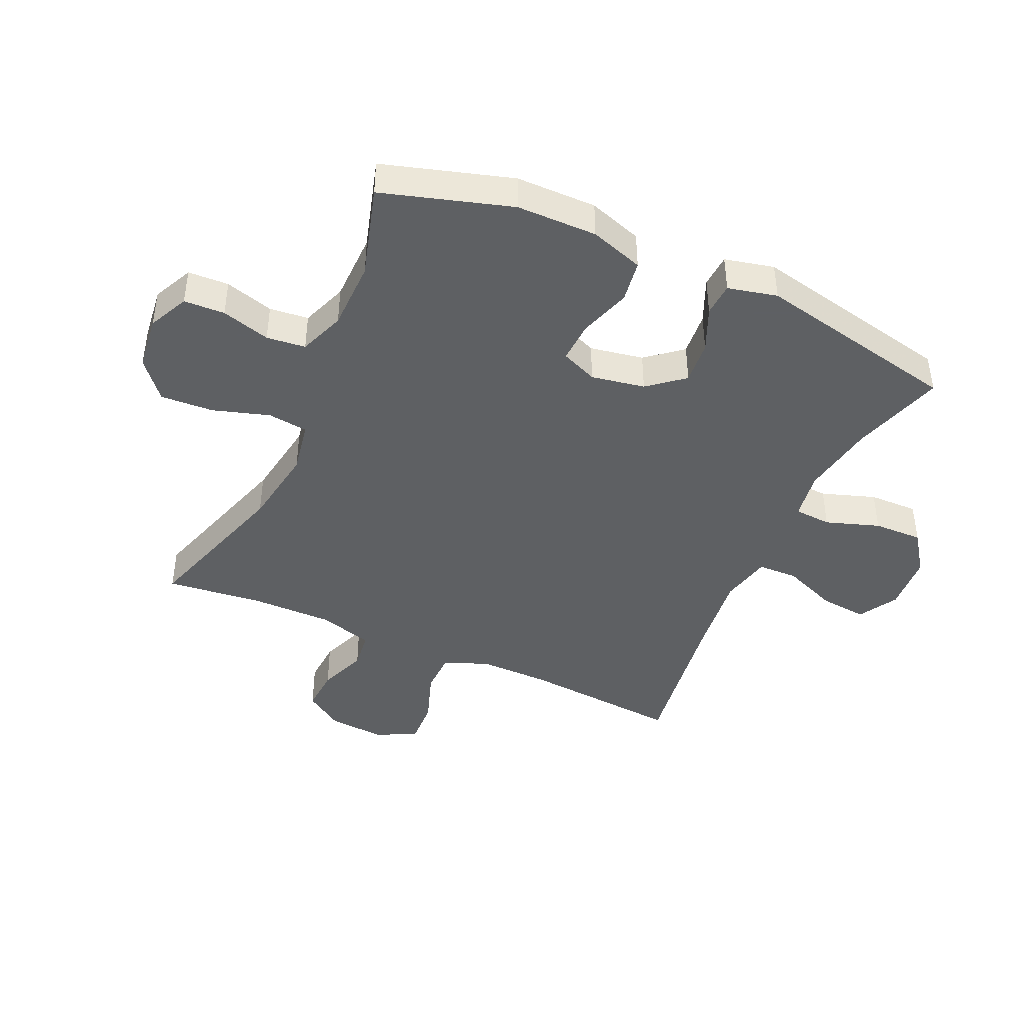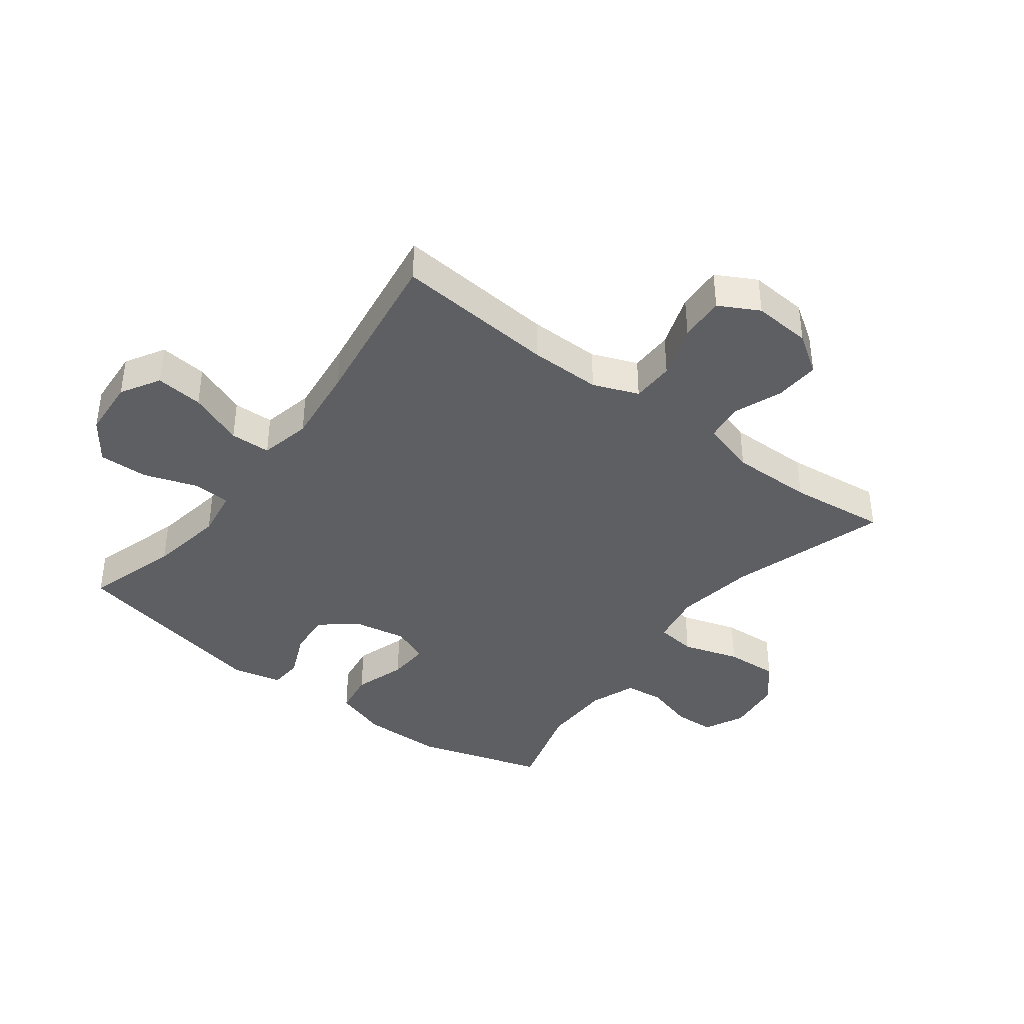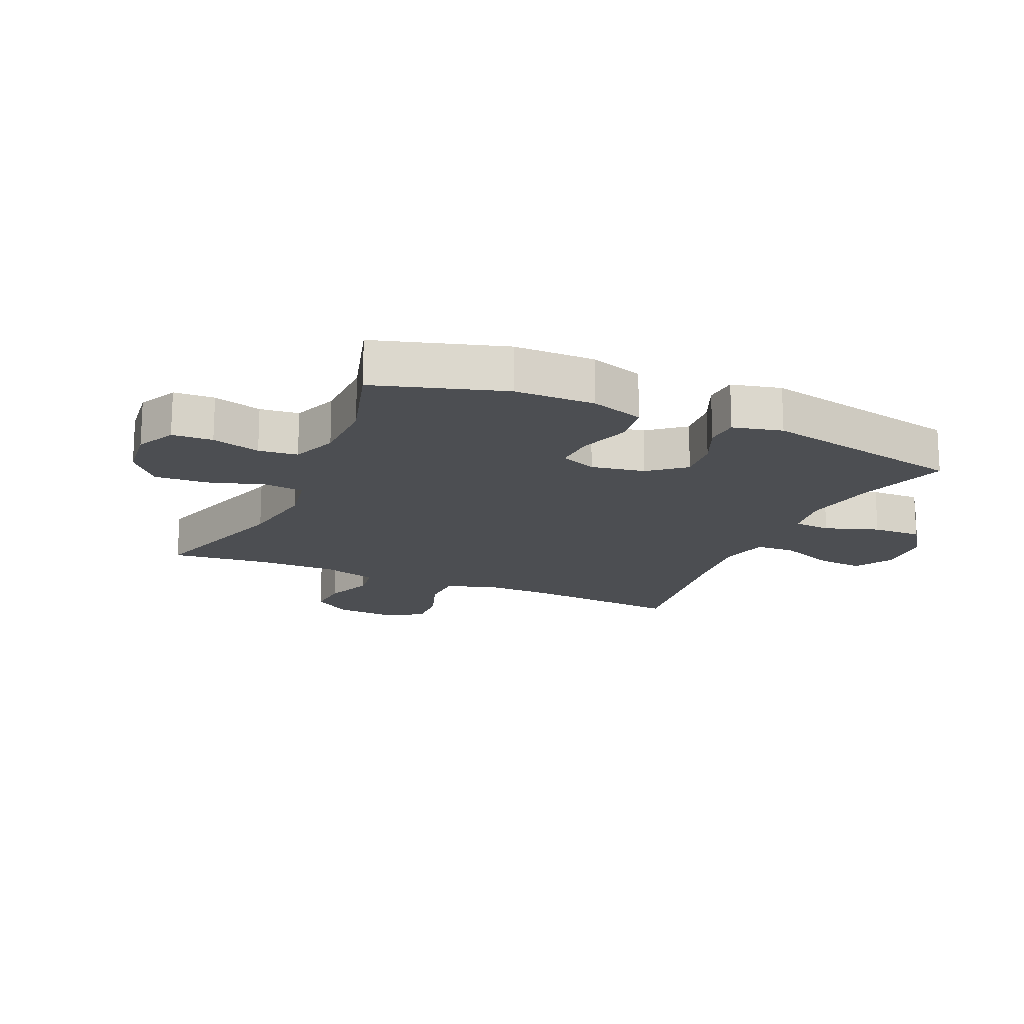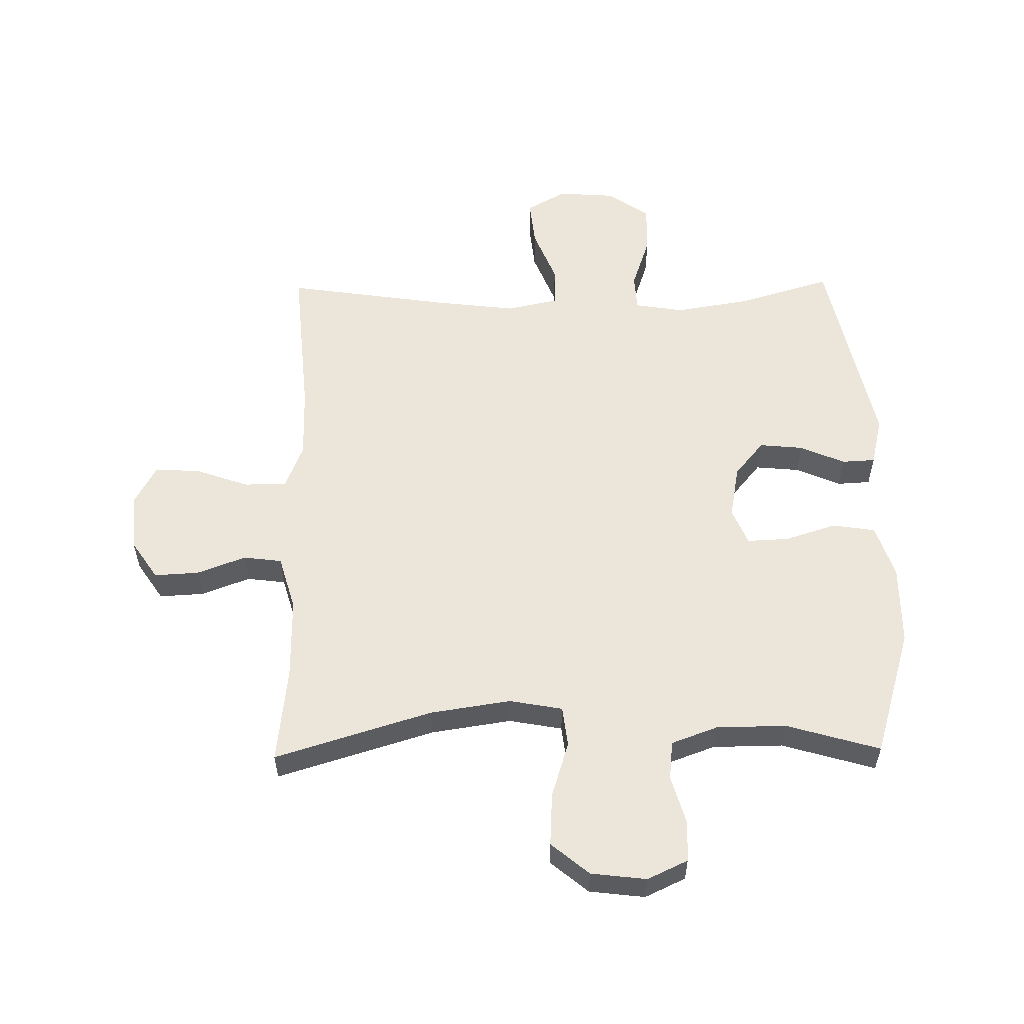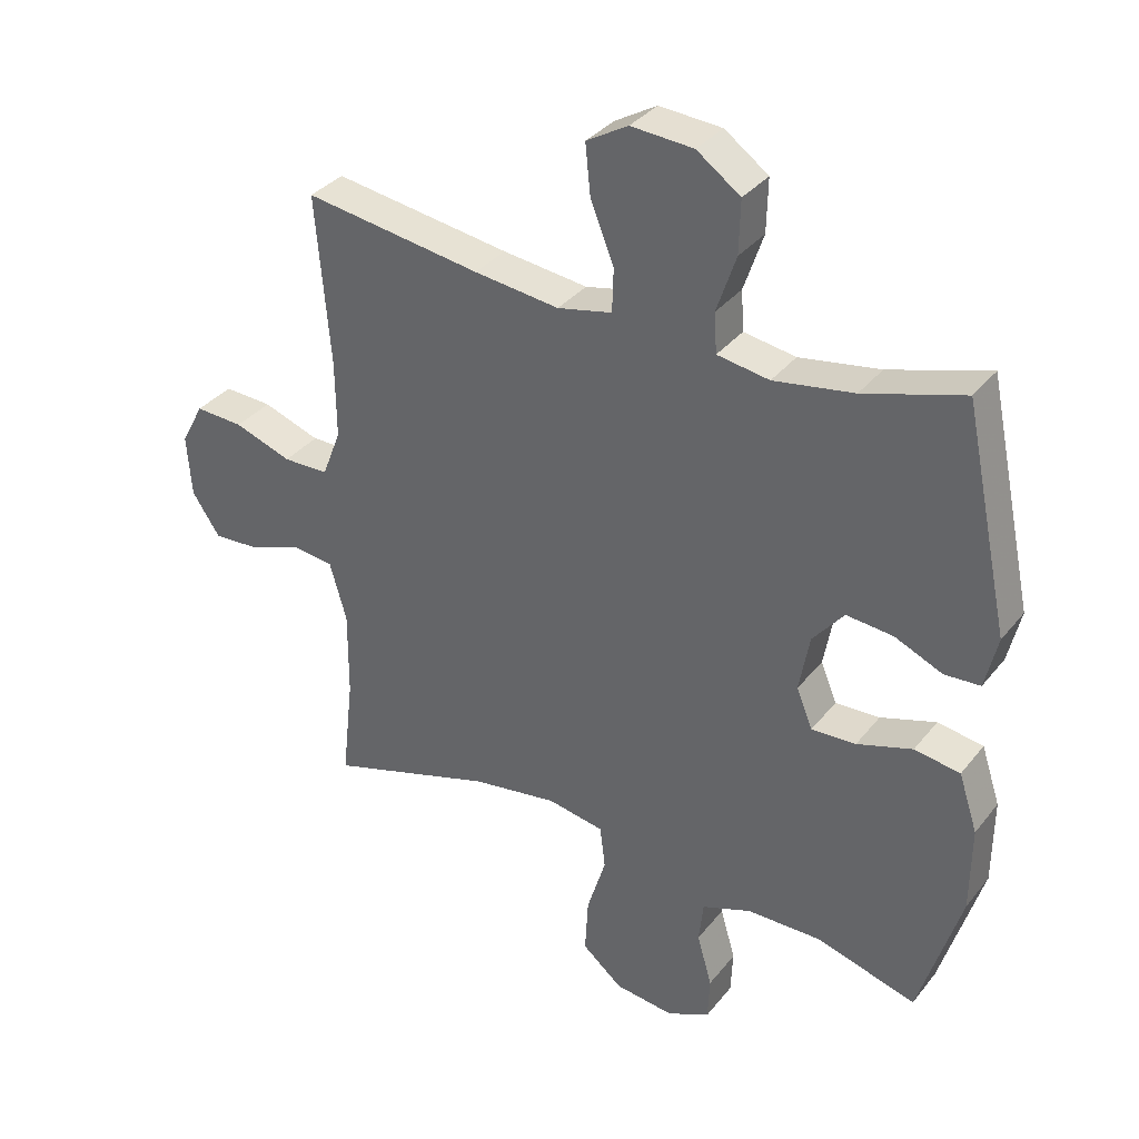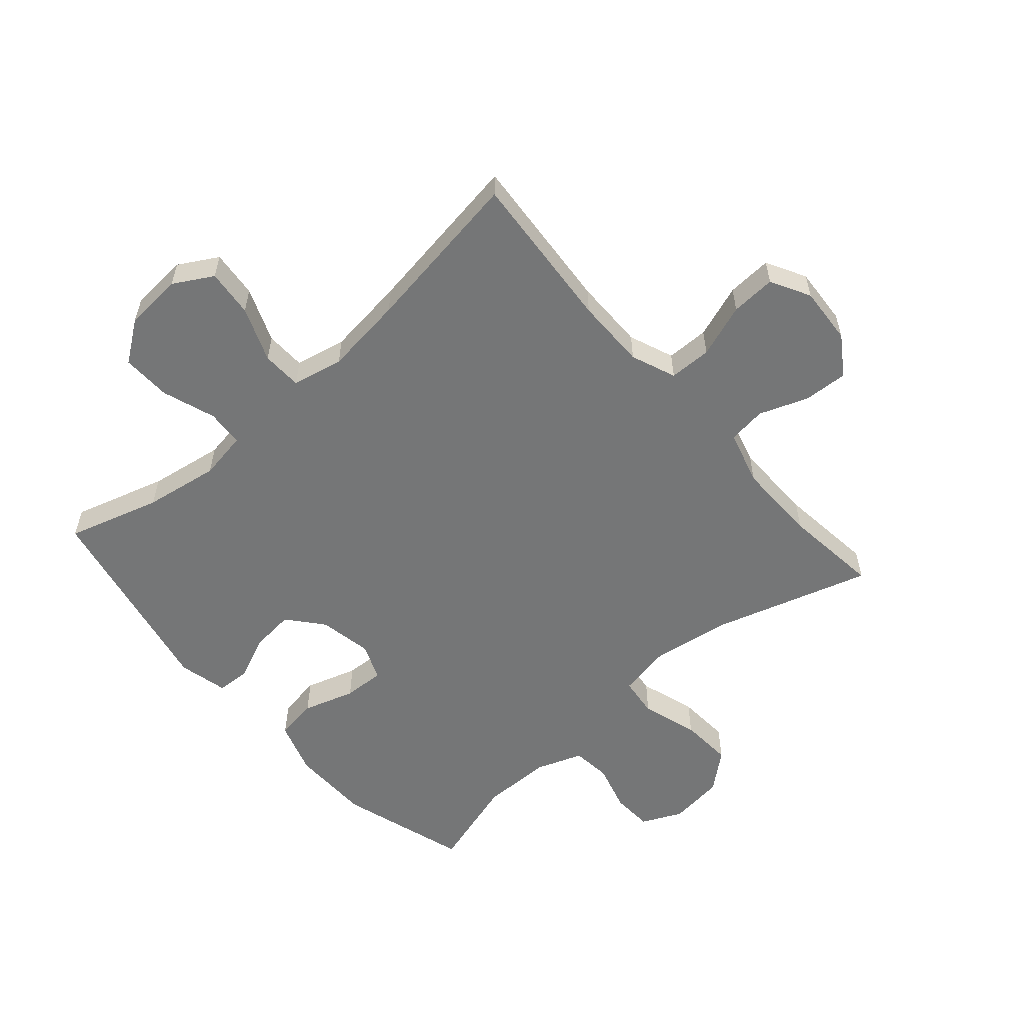
<metadata>
{"format":"obj","ext":"obj","renderer":"f3d","projection":"perspective","resolution":1024,"background":"white","views":[{"elev":-42.7,"azim":-114.4,"up":"+Y"},{"elev":-39.6,"azim":52.8,"up":"+Y"},{"elev":-16.8,"azim":-113.9,"up":"+Y"},{"elev":56.2,"azim":179.1,"up":"+Y"},{"elev":34.4,"azim":-147.4,"up":"+Z"},{"elev":-56.7,"azim":41.3,"up":"+Y"}]}
</metadata>
<code>
v -0.5 0.07 0.5
v -0.347 0.07 0.454
v -0.224 0.07 0.434
v -0.144 0.07 0.447
v -0.14 0.07 0.508
v -0.17 0.07 0.596
v -0.172 0.07 0.677
v -0.105 0.07 0.725
v -0.009 0.07 0.732
v 0.055 0.07 0.695
v 0.047 0.07 0.617
v 0.011 0.07 0.527
v 0.013 0.07 0.461
v 0.097 0.07 0.443
v 0.228 0.07 0.459
v 0.5 0.07 0.5
v 0.478 0.07 0.238
v 0.477 0.07 0.121
v 0.506 0.07 0.047
v 0.576 0.07 0.046
v 0.664 0.07 0.077
v 0.738 0.07 0.081
v 0.773 0.07 0.016
v 0.766 0.07 -0.079
v 0.723 0.07 -0.143
v 0.65 0.07 -0.139
v 0.57 0.07 -0.109
v 0.507 0.07 -0.117
v 0.481 0.07 -0.207
v 0.482 0.07 -0.341
v 0.5 0.07 -0.5
v 0.243 0.07 -0.421
v 0.111 0.07 -0.401
v 0.024 0.07 -0.417
v 0.016 0.07 -0.483
v 0.045 0.07 -0.576
v 0.05 0.07 -0.663
v -0.012 0.07 -0.715
v -0.103 0.07 -0.726
v -0.169 0.07 -0.695
v -0.172 0.07 -0.628
v -0.149 0.07 -0.548
v -0.156 0.07 -0.484
v -0.232 0.07 -0.456
v -0.347 0.07 -0.455
v -0.5 0.07 -0.5
v -0.564 0.07 -0.289
v -0.565 0.07 -0.157
v -0.536 0.07 -0.069
v -0.466 0.07 -0.058
v -0.381 0.07 -0.085
v -0.313 0.07 -0.088
v -0.288 0.07 -0.028
v -0.304 0.07 0.06
v -0.352 0.07 0.118
v -0.424 0.07 0.111
v -0.497 0.07 0.079
v -0.552 0.07 0.082
v -0.571 0.07 0.163
v -0.5 0 0.5
v -0.347 0 0.454
v -0.224 0 0.434
v -0.144 0 0.447
v -0.14 0 0.508
v -0.17 0 0.596
v -0.172 0 0.677
v -0.105 0 0.725
v -0.009 0 0.732
v 0.055 0 0.695
v 0.047 0 0.617
v 0.011 0 0.527
v 0.013 0 0.461
v 0.097 0 0.443
v 0.228 0 0.459
v 0.5 0 0.5
v 0.478 0 0.238
v 0.477 0 0.121
v 0.506 0 0.047
v 0.576 0 0.046
v 0.664 0 0.077
v 0.738 0 0.081
v 0.773 0 0.016
v 0.766 0 -0.079
v 0.723 0 -0.143
v 0.65 0 -0.139
v 0.57 0 -0.109
v 0.507 0 -0.117
v 0.481 0 -0.207
v 0.482 0 -0.341
v 0.5 0 -0.5
v 0.243 0 -0.421
v 0.111 0 -0.401
v 0.024 0 -0.417
v 0.016 0 -0.483
v 0.045 0 -0.576
v 0.05 0 -0.663
v -0.012 0 -0.715
v -0.103 0 -0.726
v -0.169 0 -0.695
v -0.172 0 -0.628
v -0.149 0 -0.548
v -0.156 0 -0.484
v -0.232 0 -0.456
v -0.347 0 -0.455
v -0.5 0 -0.5
v -0.564 0 -0.289
v -0.565 0 -0.157
v -0.536 0 -0.069
v -0.466 0 -0.058
v -0.381 0 -0.085
v -0.313 0 -0.088
v -0.288 0 -0.028
v -0.304 0 0.06
v -0.352 0 0.118
v -0.424 0 0.111
v -0.497 0 0.079
v -0.552 0 0.082
v -0.571 0 0.163
f 56 57 58 59
f 55 56 59 1
f 54 55 1 2
f 53 54 2 3
f 48 49 50 51
f 48 51 52
f 45 46 47 48
f 44 45 48 52
f 43 44 52 53
f 39 40 41 42
f 39 42 43
f 38 39 43
f 35 36 37 38
f 35 38 43 53
f 30 31 32
f 29 30 32 33
f 28 29 33 34
f 24 25 26 27
f 24 27 28
f 23 24 28
f 20 21 22 23
f 19 20 23 28
f 18 19 28 34
f 15 16 17
f 14 15 17 18
f 13 14 18 34
f 9 10 11 12
f 5 6 7 8
f 4 5 8 9
f 35 53 3 4
f 12 13 34 35
f 4 9 12 35
f 118 117 116 115
f 60 118 115 114
f 61 60 114 113
f 62 61 113 112
f 110 109 108 107
f 111 110 107
f 107 106 105 104
f 111 107 104 103
f 112 111 103 102
f 101 100 99 98
f 102 101 98
f 102 98 97
f 97 96 95 94
f 112 102 97 94
f 91 90 89
f 92 91 89 88
f 93 92 88 87
f 86 85 84 83
f 87 86 83
f 87 83 82
f 82 81 80 79
f 87 82 79 78
f 93 87 78 77
f 76 75 74
f 77 76 74 73
f 93 77 73 72
f 71 70 69 68
f 67 66 65 64
f 68 67 64 63
f 63 62 112 94
f 94 93 72 71
f 94 71 68 63
f 1 60 61 2
f 2 61 62 3
f 3 62 63 4
f 4 63 64 5
f 5 64 65 6
f 6 65 66 7
f 7 66 67 8
f 8 67 68 9
f 9 68 69 10
f 10 69 70 11
f 11 70 71 12
f 12 71 72 13
f 13 72 73 14
f 14 73 74 15
f 15 74 75 16
f 16 75 76 17
f 17 76 77 18
f 18 77 78 19
f 19 78 79 20
f 20 79 80 21
f 21 80 81 22
f 22 81 82 23
f 23 82 83 24
f 24 83 84 25
f 25 84 85 26
f 26 85 86 27
f 27 86 87 28
f 28 87 88 29
f 29 88 89 30
f 30 89 90 31
f 31 90 91 32
f 32 91 92 33
f 33 92 93 34
f 34 93 94 35
f 35 94 95 36
f 36 95 96 37
f 37 96 97 38
f 38 97 98 39
f 39 98 99 40
f 40 99 100 41
f 41 100 101 42
f 42 101 102 43
f 43 102 103 44
f 44 103 104 45
f 45 104 105 46
f 46 105 106 47
f 47 106 107 48
f 48 107 108 49
f 49 108 109 50
f 50 109 110 51
f 51 110 111 52
f 52 111 112 53
f 53 112 113 54
f 54 113 114 55
f 55 114 115 56
f 56 115 116 57
f 57 116 117 58
f 58 117 118 59
f 59 118 60 1

</code>
